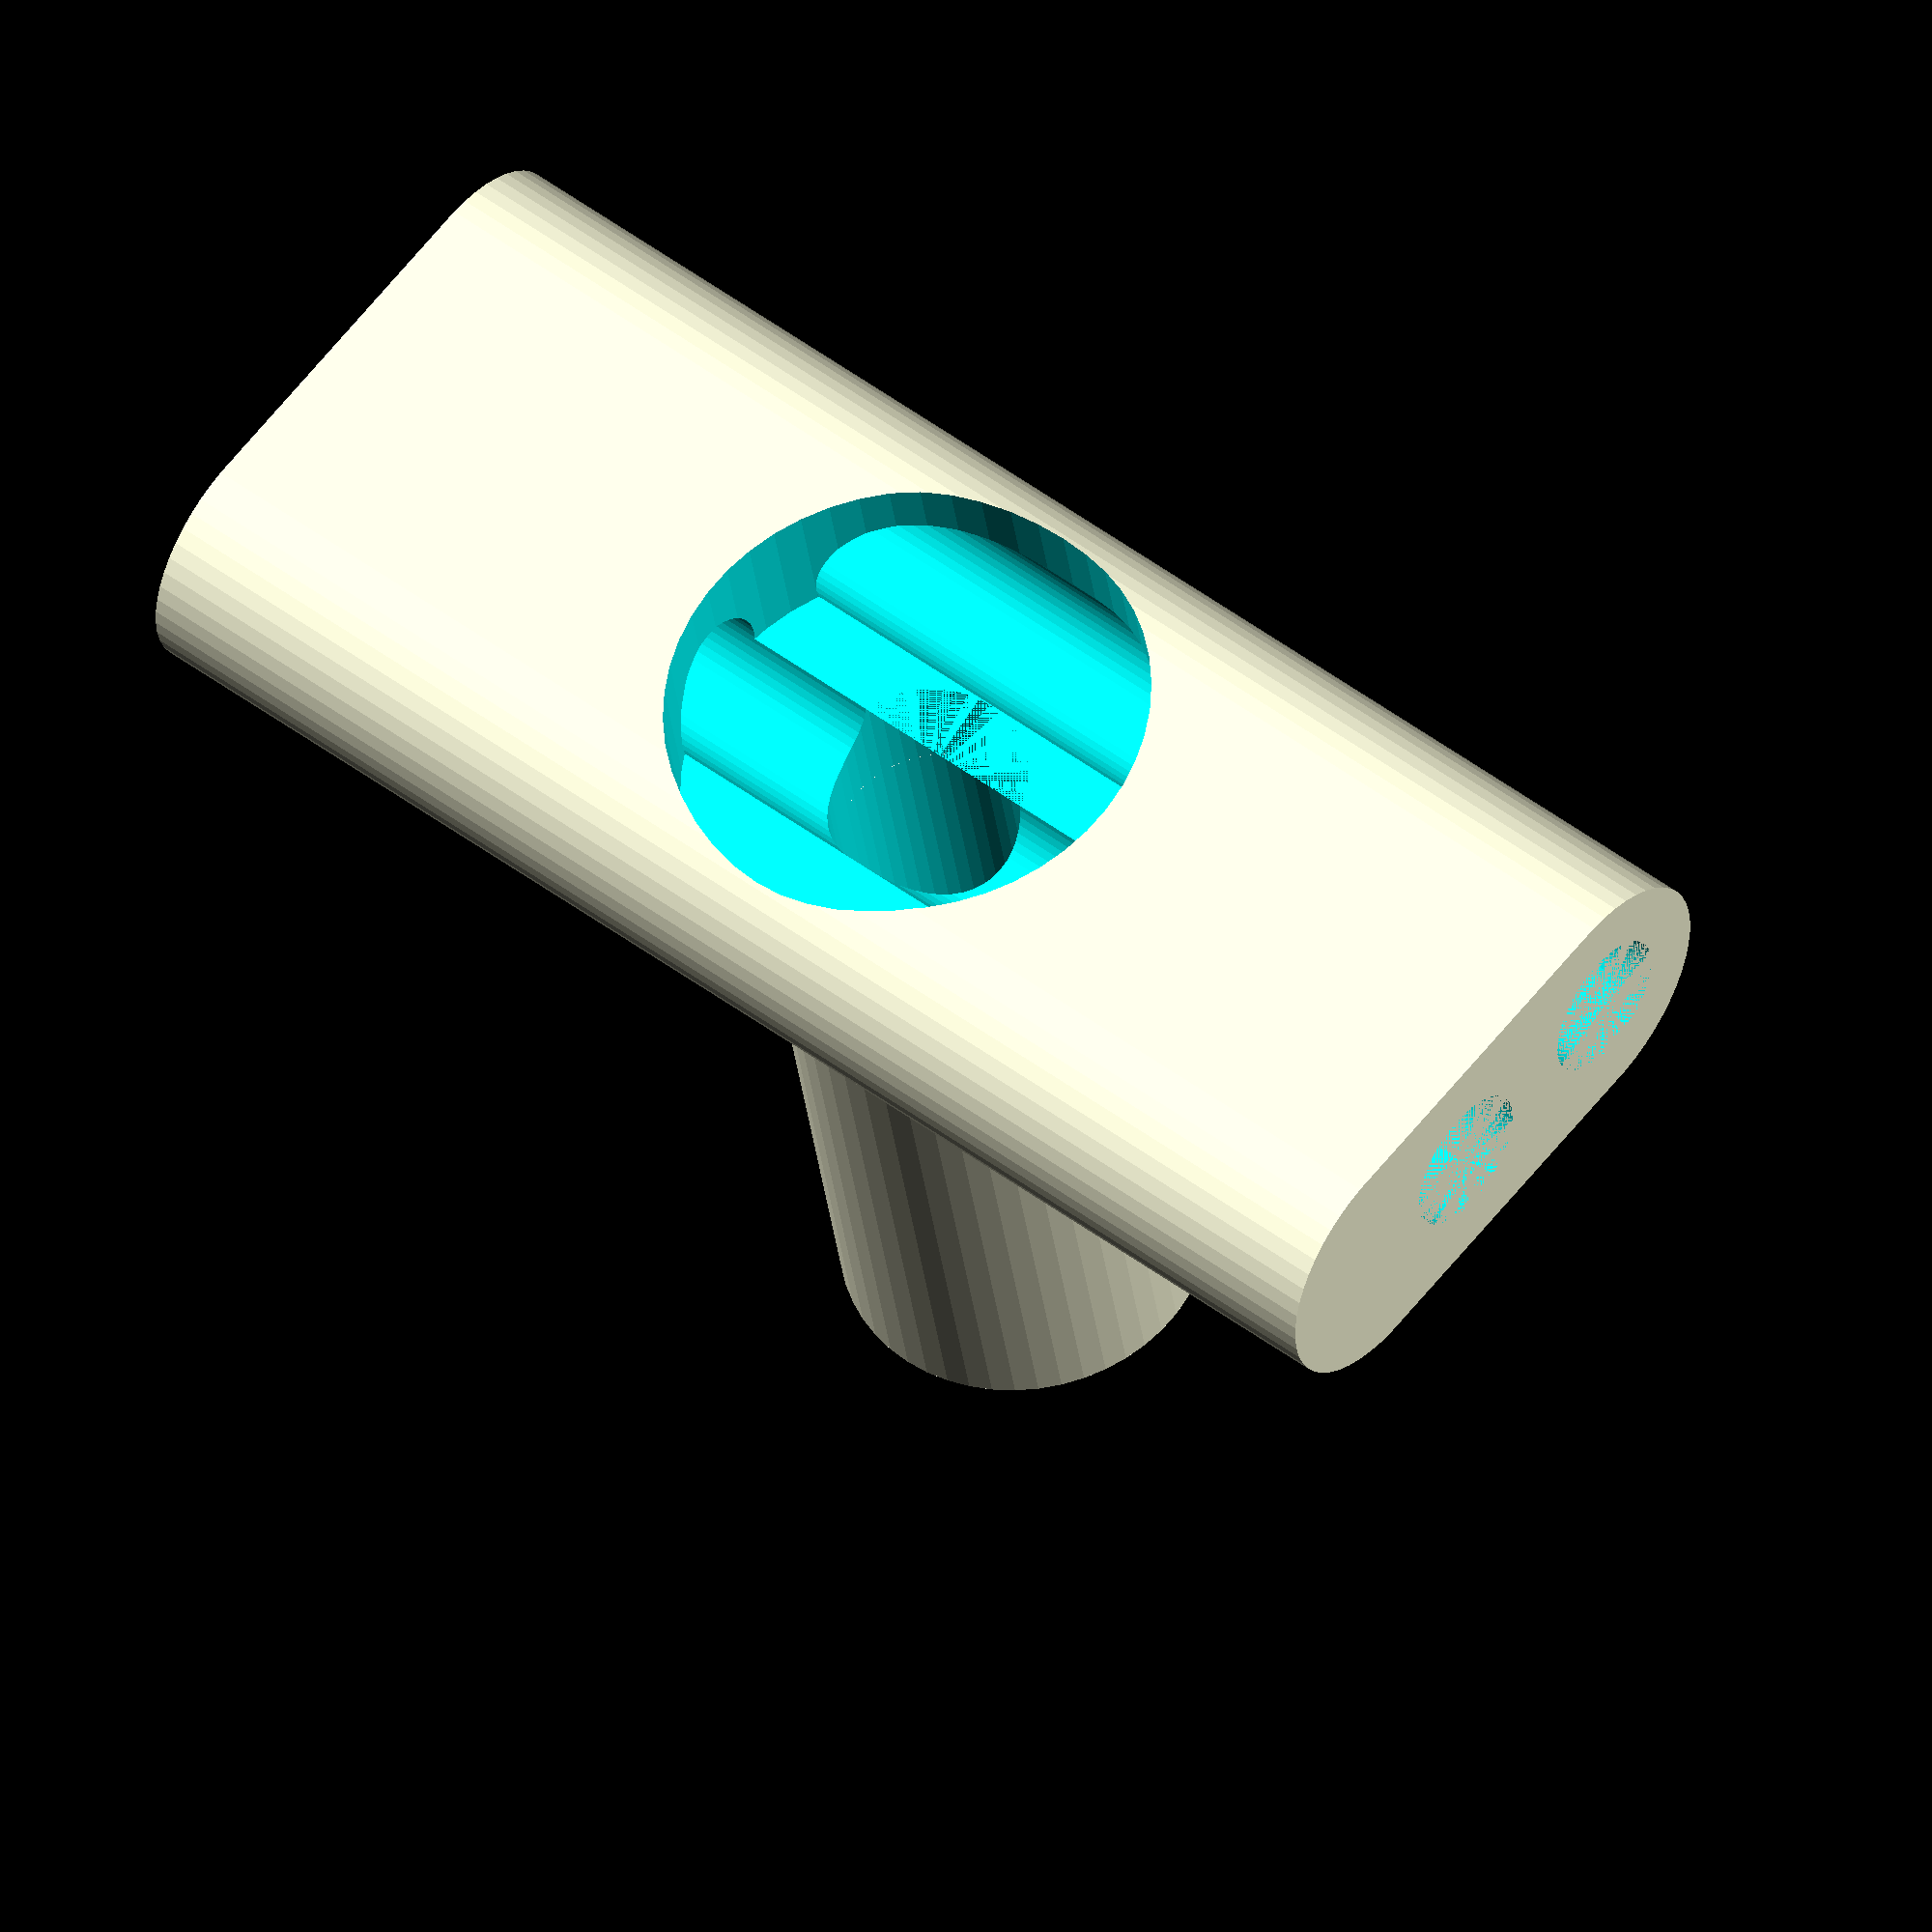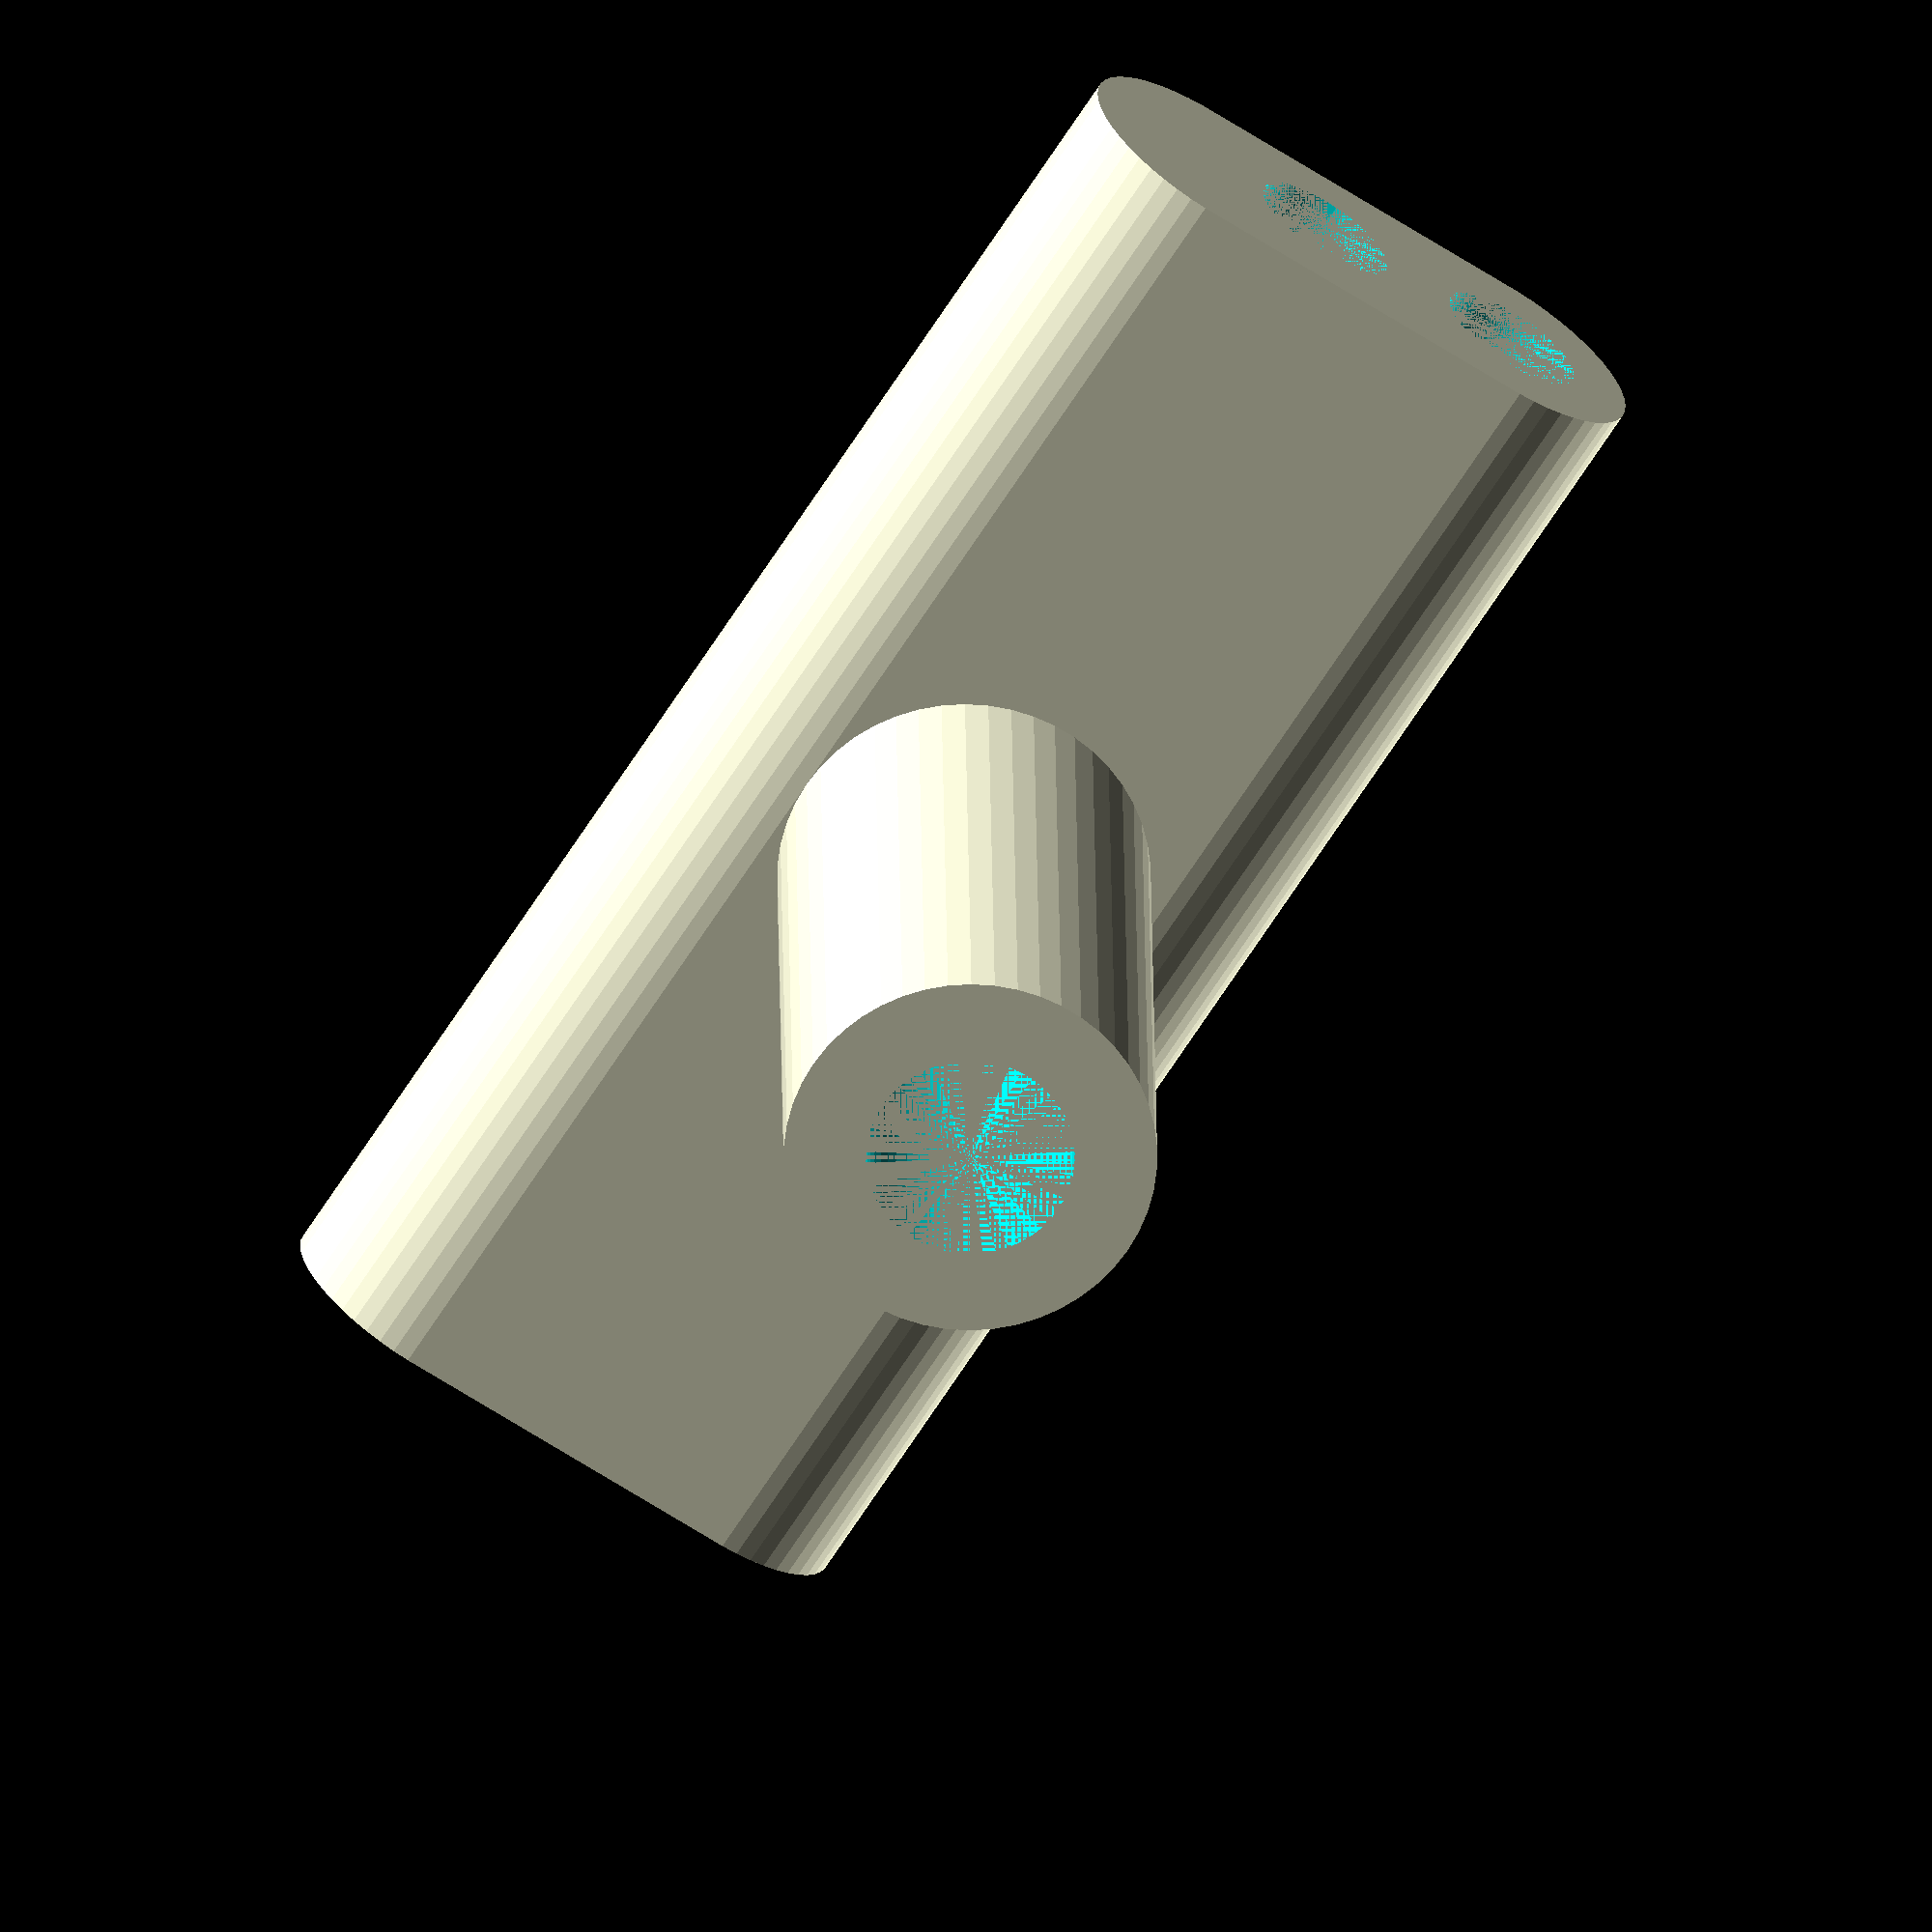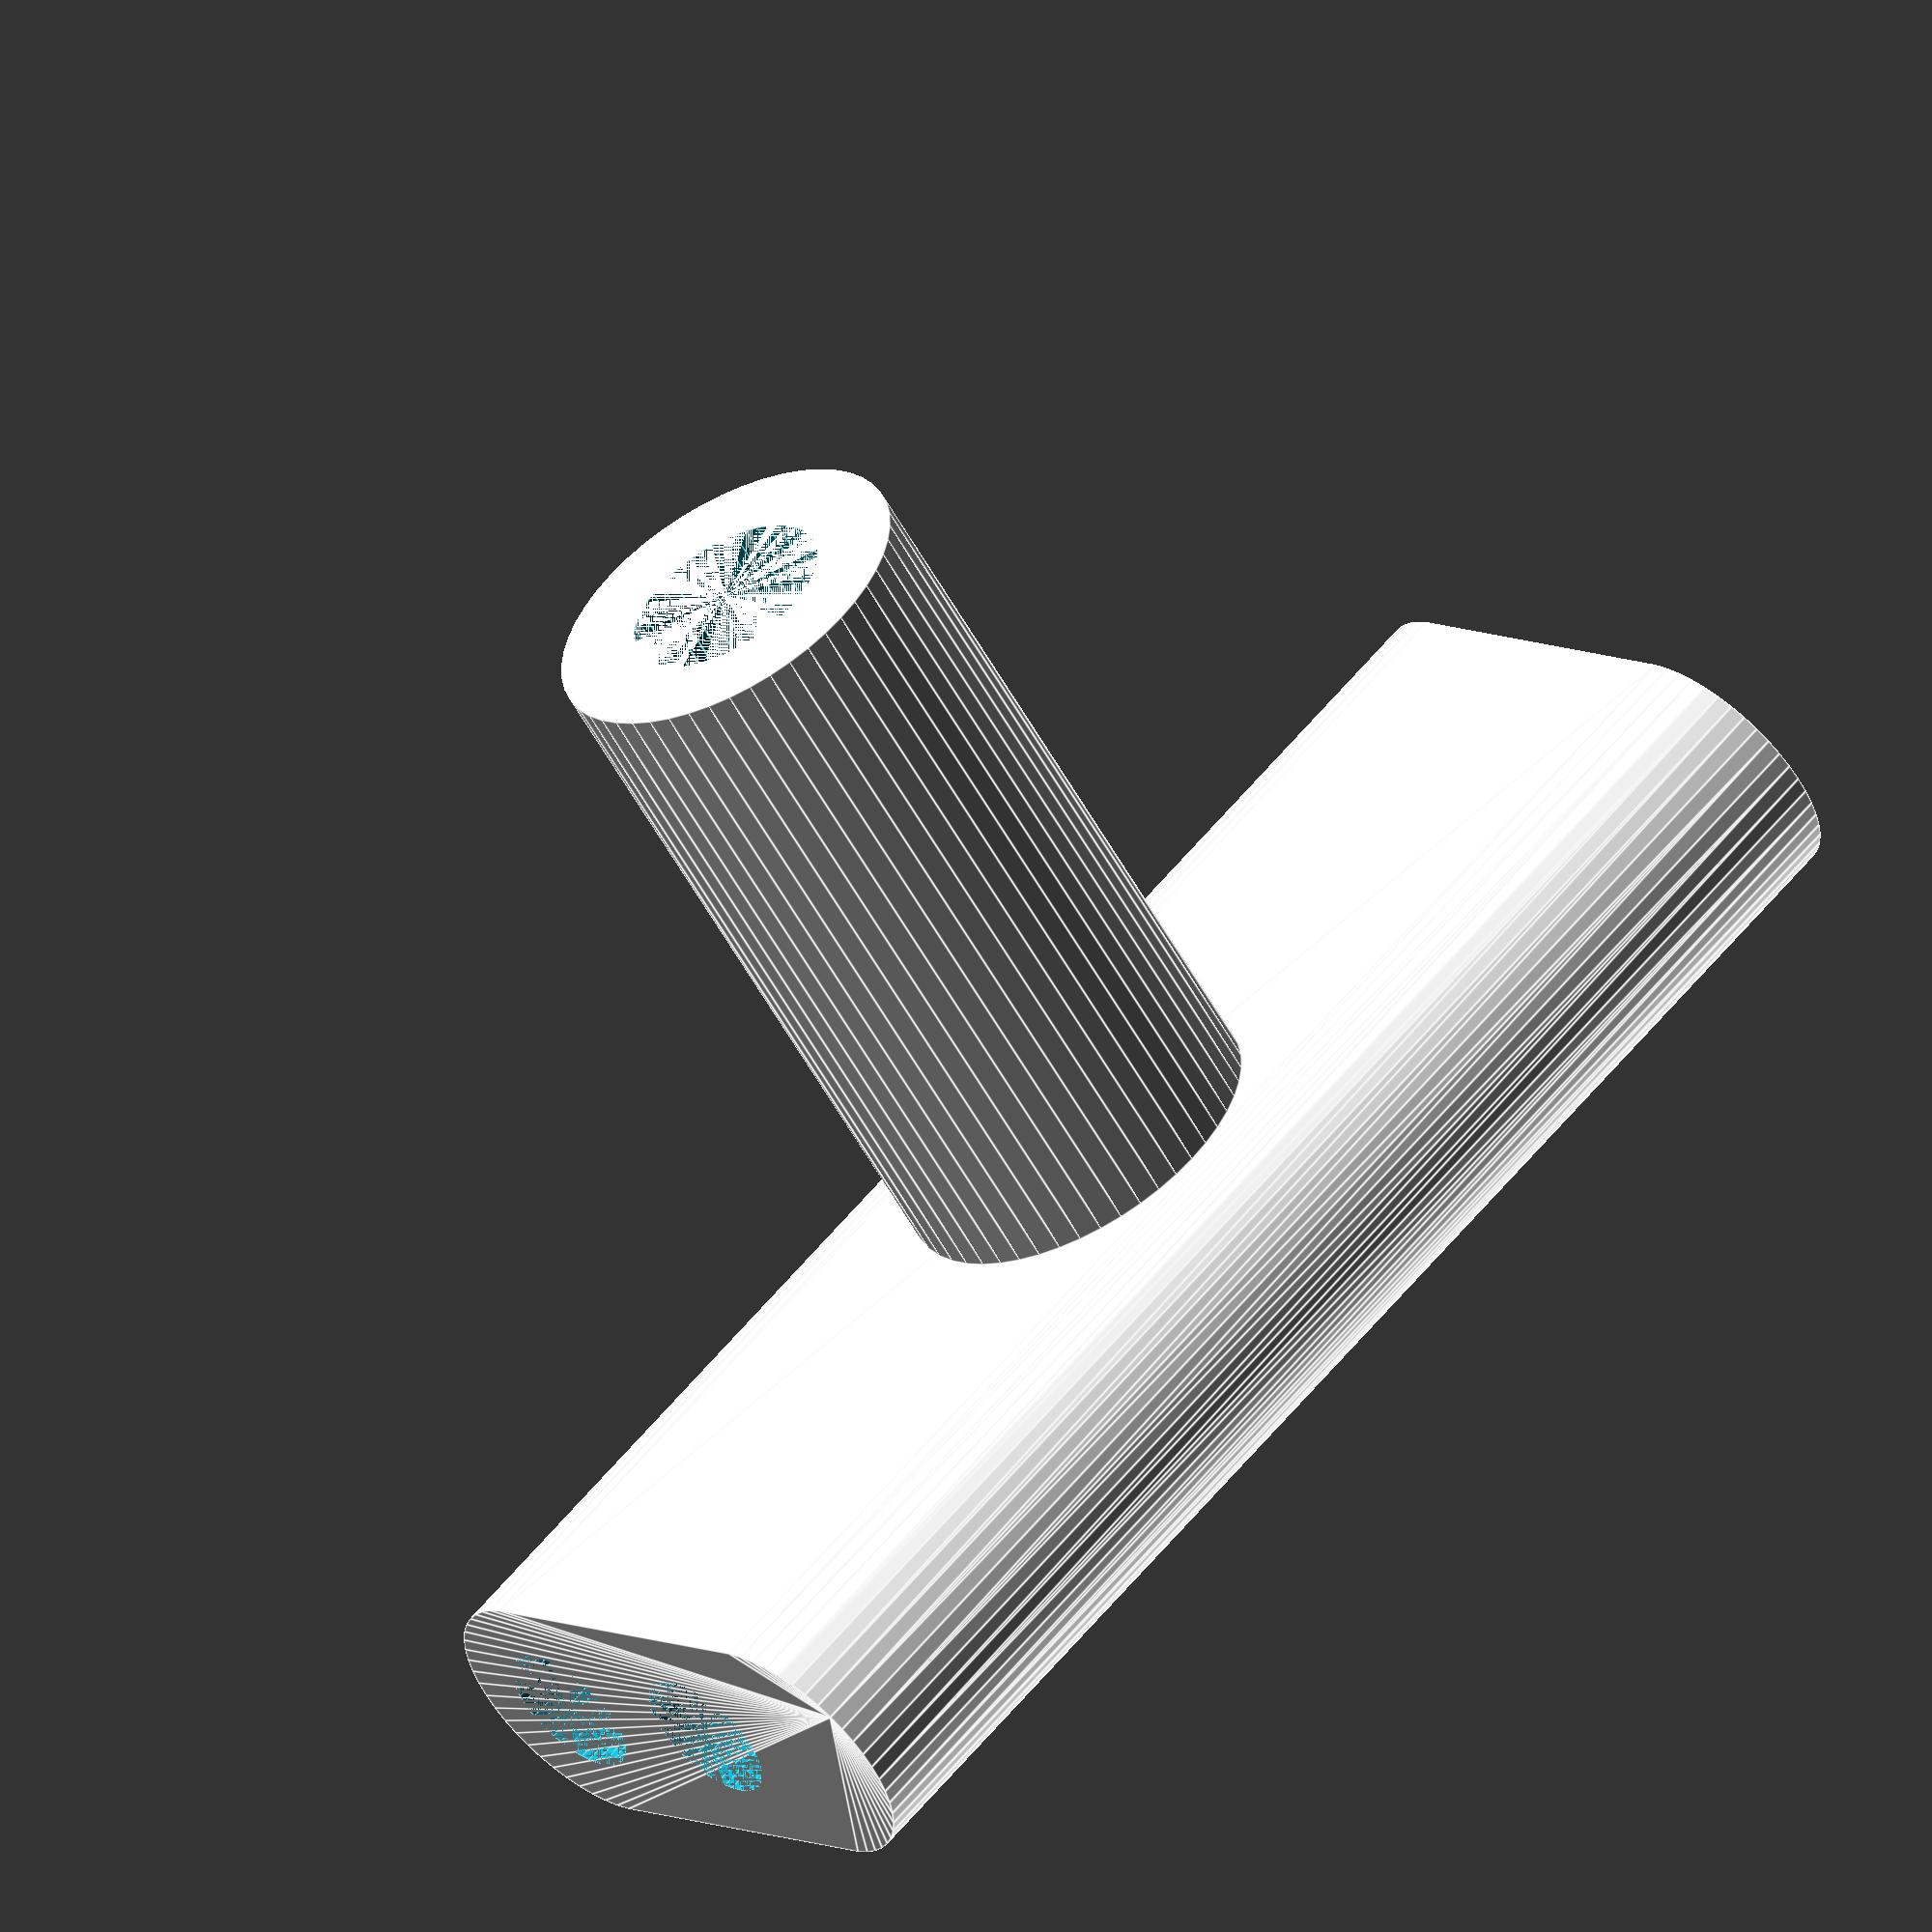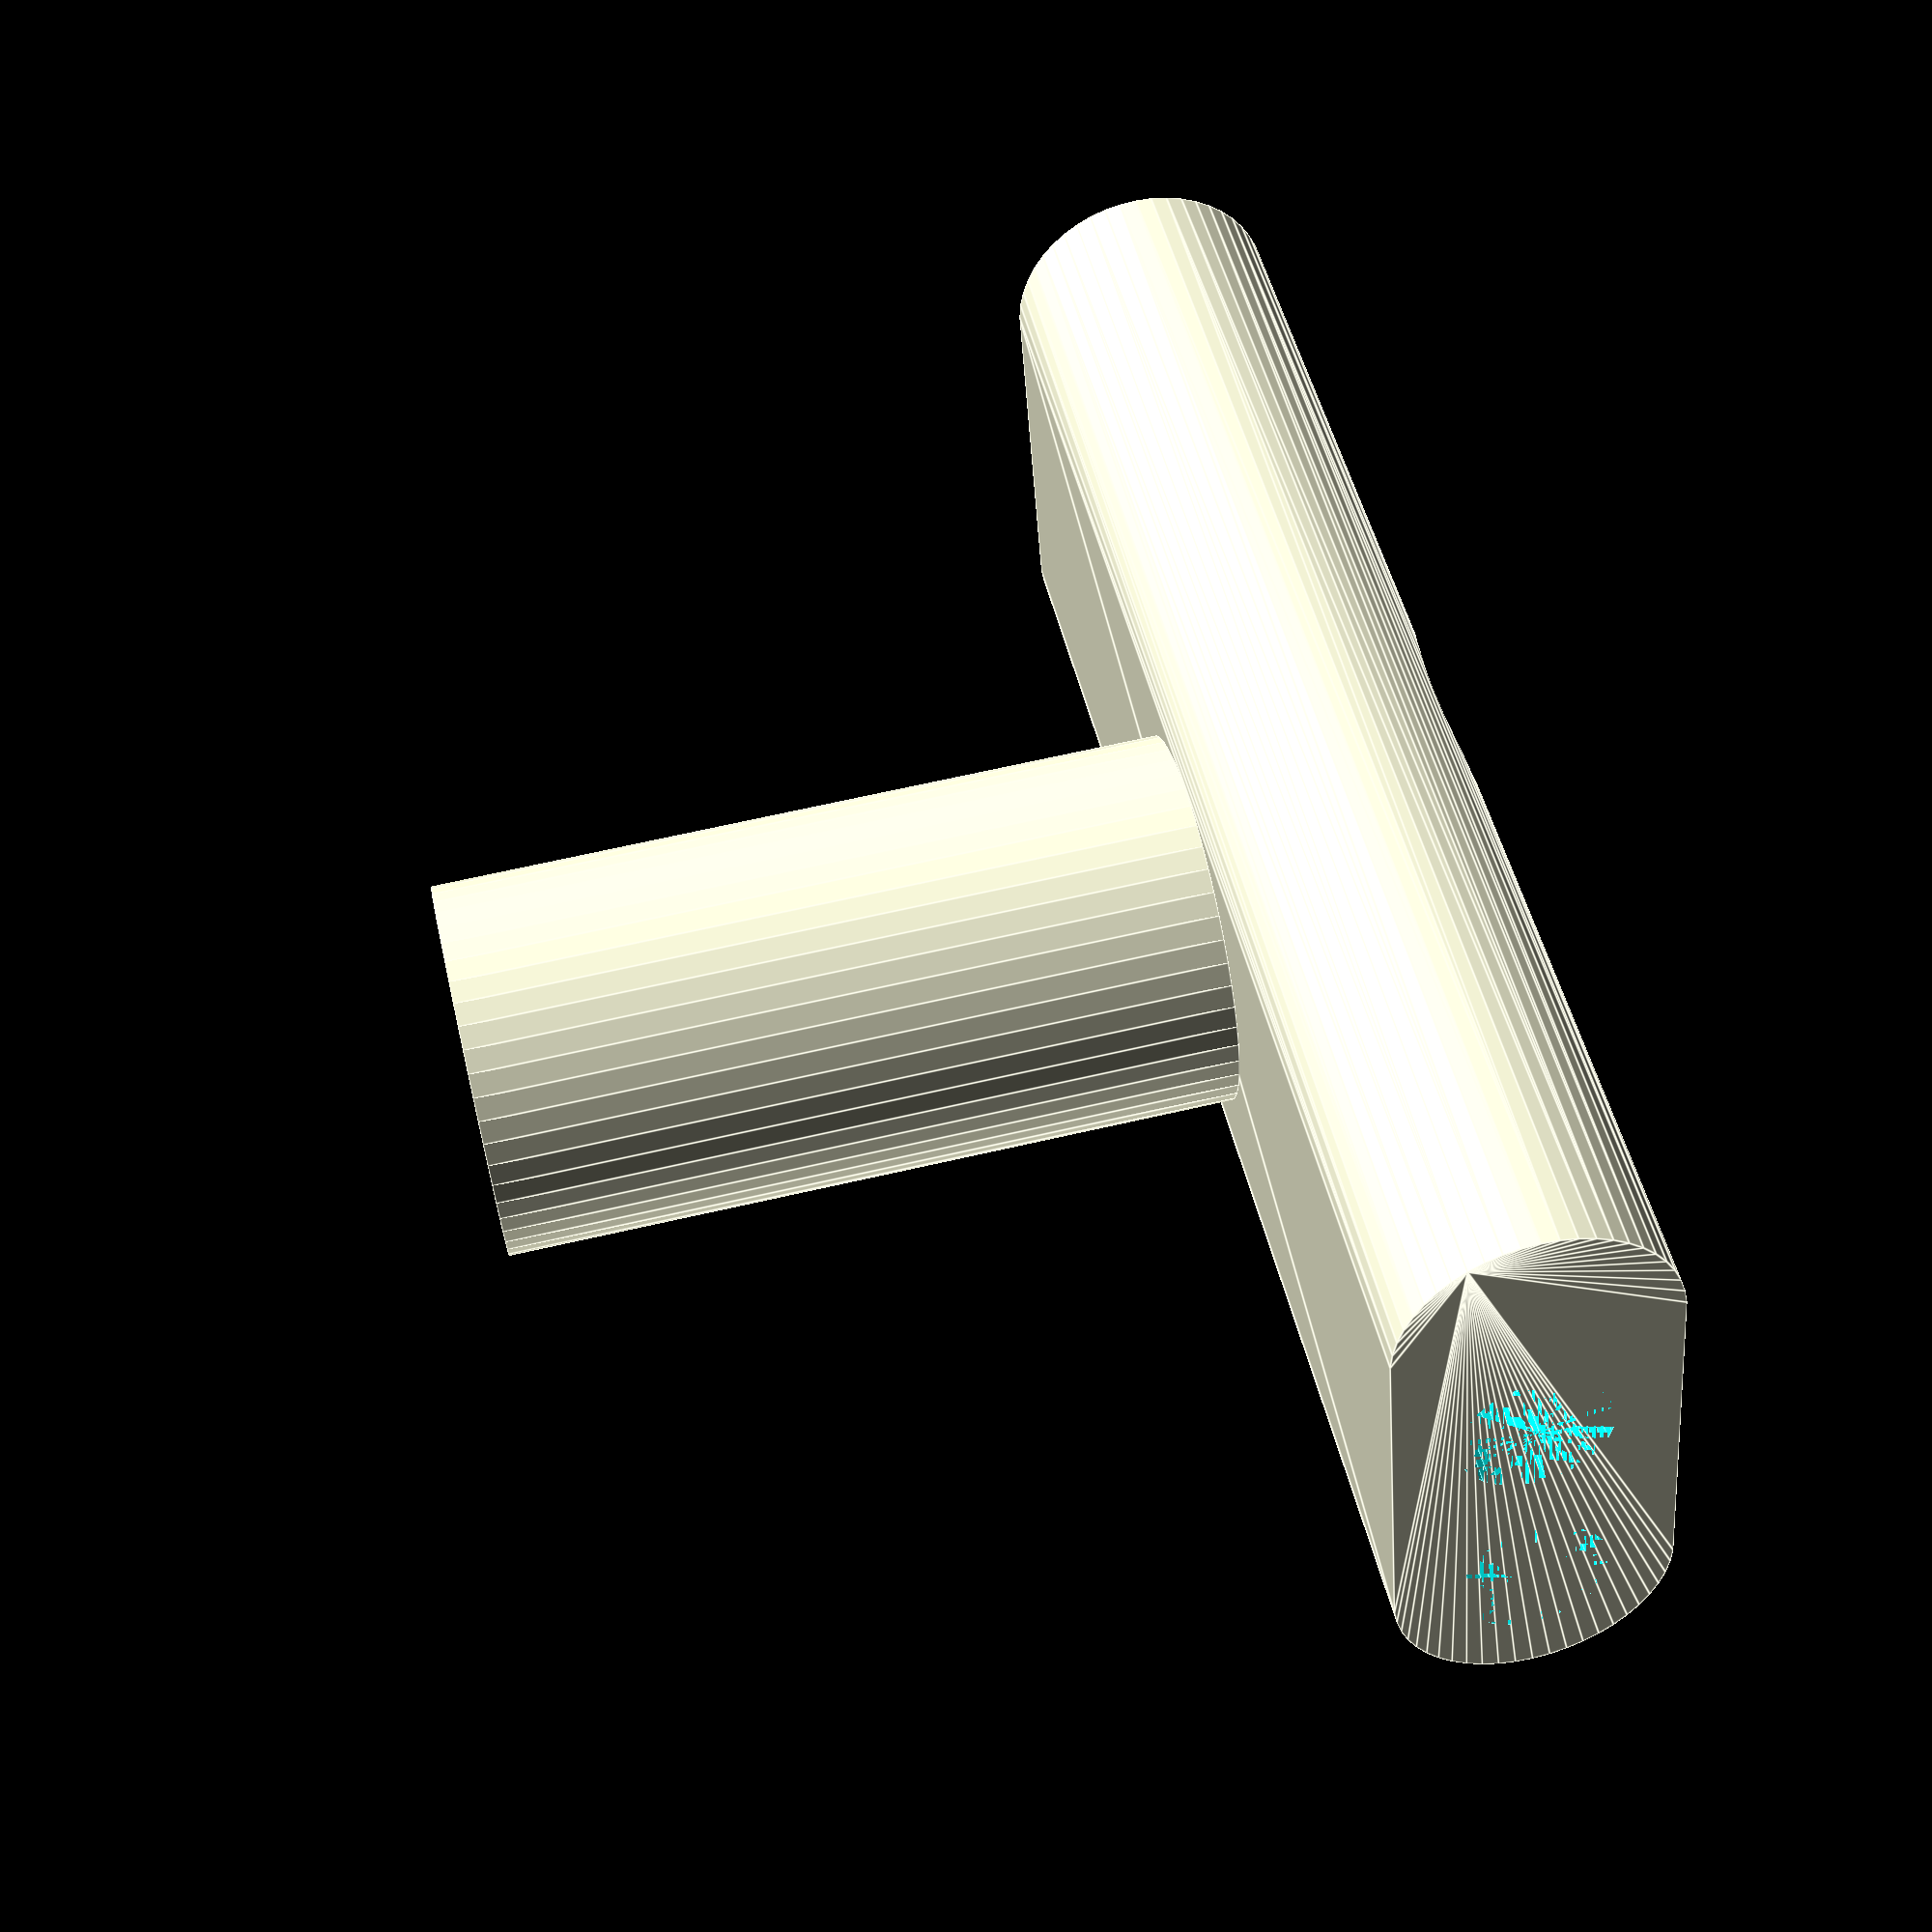
<openscad>
//measurements

//https://www.lofty.com/pages/how-to-measure-three-dimensional-objects-including-silver-ceramics-glass-sculpture


//main body (looking from front)

main_body_height = 22;
main_body_width = 120;
main_body_depth = 51;
main_body_distance_between_two_main_bodies = 29; 

//main body tube
main_body_tube_diameter = 22;
//Tube bit

tube_bit_height = 60;
tube_bit_diameter = 30.4;
tube_bit_hole_diameter = 17;

//bearing

bearing_diameter = 40;
bearing_height = 12;

//nut
nut_height = 8.3;
nut_width = 16;


 

//threaded shaft
threaded_shaft_diameter = 12;



module tube_bit(){
            cylinder(h=tube_bit_height, r=(tube_bit_diameter)/2, $fn=50);
}
module tube_bit_hole_inside(){
    cylinder(h=tube_bit_height+(main_body_height-bearing_height), r=(tube_bit_hole_diameter)/2, $fn=50);
}
    
module main_body_tube(){
    translate([main_body_height/2,0,main_body_height/2]){
        rotate ([90,0,0])
            cylinder(h=main_body_width, r=(main_body_tube_diameter)/2, $fn=50);
    }
}
module bearing(){
    //translate([main_body_depth/2,-main_body_width/2,0])
    cylinder(h=bearing_height, r=(bearing_diameter)/2, $fn=50);
}
module nut(){
    cylinder(h=nut_height, r=nut_width/2, $fn=6);
    }

module holes_for_threaded_shaft(){
     translate([main_body_height/2,0,main_body_height/2]){
        rotate ([90,0,0])
            cylinder(h=main_body_width, r=(threaded_shaft_diameter)/2, $fn=50);
    }
    translate([main_body_distance_between_two_main_bodies,0,main_body_height/2]){
        rotate ([90,0,0])
            cylinder(h=main_body_width, r=(threaded_shaft_diameter)/2, $fn=50);
    }
}

module main_body(){
    difference(){//difference for adding the holes for the threaded shafts
    difference(){//difference to insert tube bit hole inside
        difference(){ // difference to put the bearing on
            union(){
                hull(){ // hull to join the 2 tubes
                    main_body_tube();
                    translate([main_body_distance_between_two_main_bodies,0,0]){//move the tube 
                        main_body_tube();
                    }
                }
                translate([main_body_depth/2,-main_body_width/2,main_body_height]){
                tube_bit();}
            }

            translate([main_body_depth/2,-main_body_width/2,0]){

                bearing();
            }
        }
        translate([main_body_depth/2,-main_body_width/2,bearing_height])
        tube_bit_hole_inside();
        }
 holes_for_threaded_shaft();
        }
}

//holes_for_threaded_shaft();
main_body();

</openscad>
<views>
elev=212.0 azim=231.0 roll=353.3 proj=o view=solid
elev=337.7 azim=212.7 roll=359.5 proj=o view=wireframe
elev=236.6 azim=225.6 roll=151.5 proj=o view=edges
elev=113.4 azim=70.6 roll=103.0 proj=p view=edges
</views>
